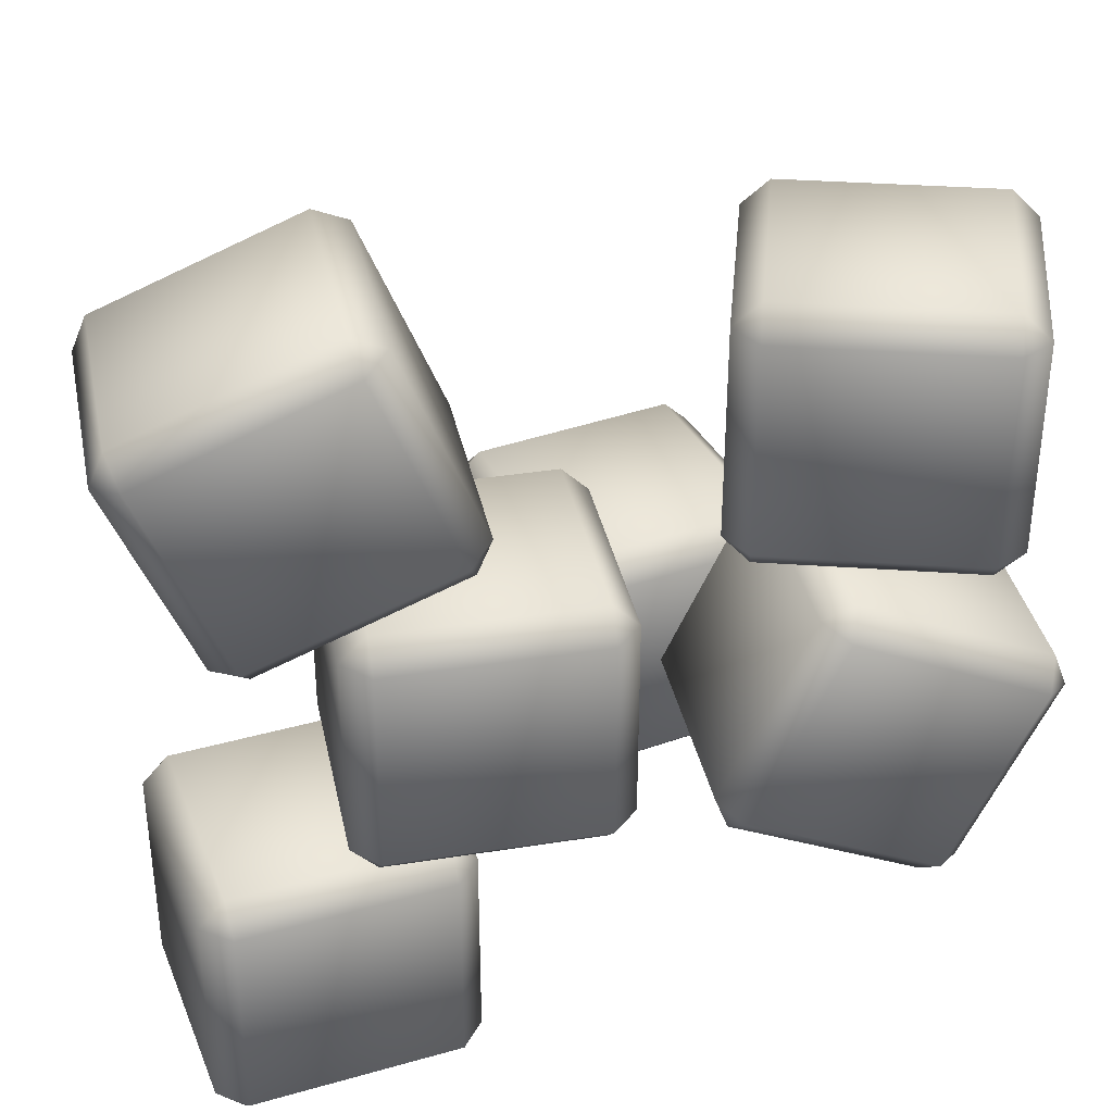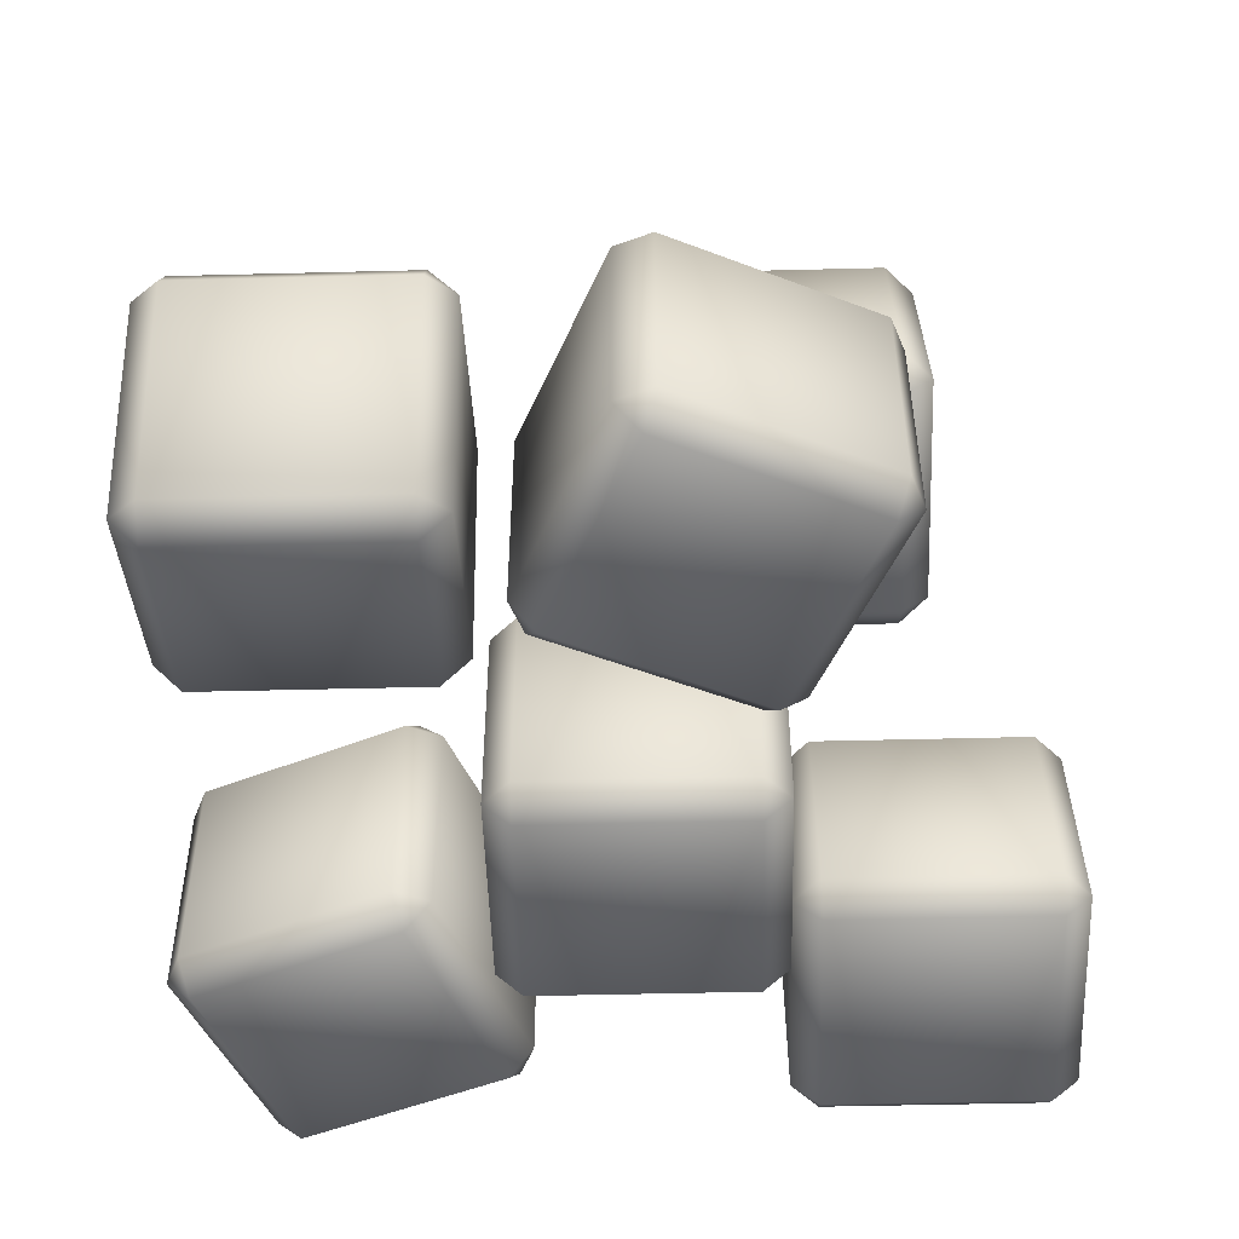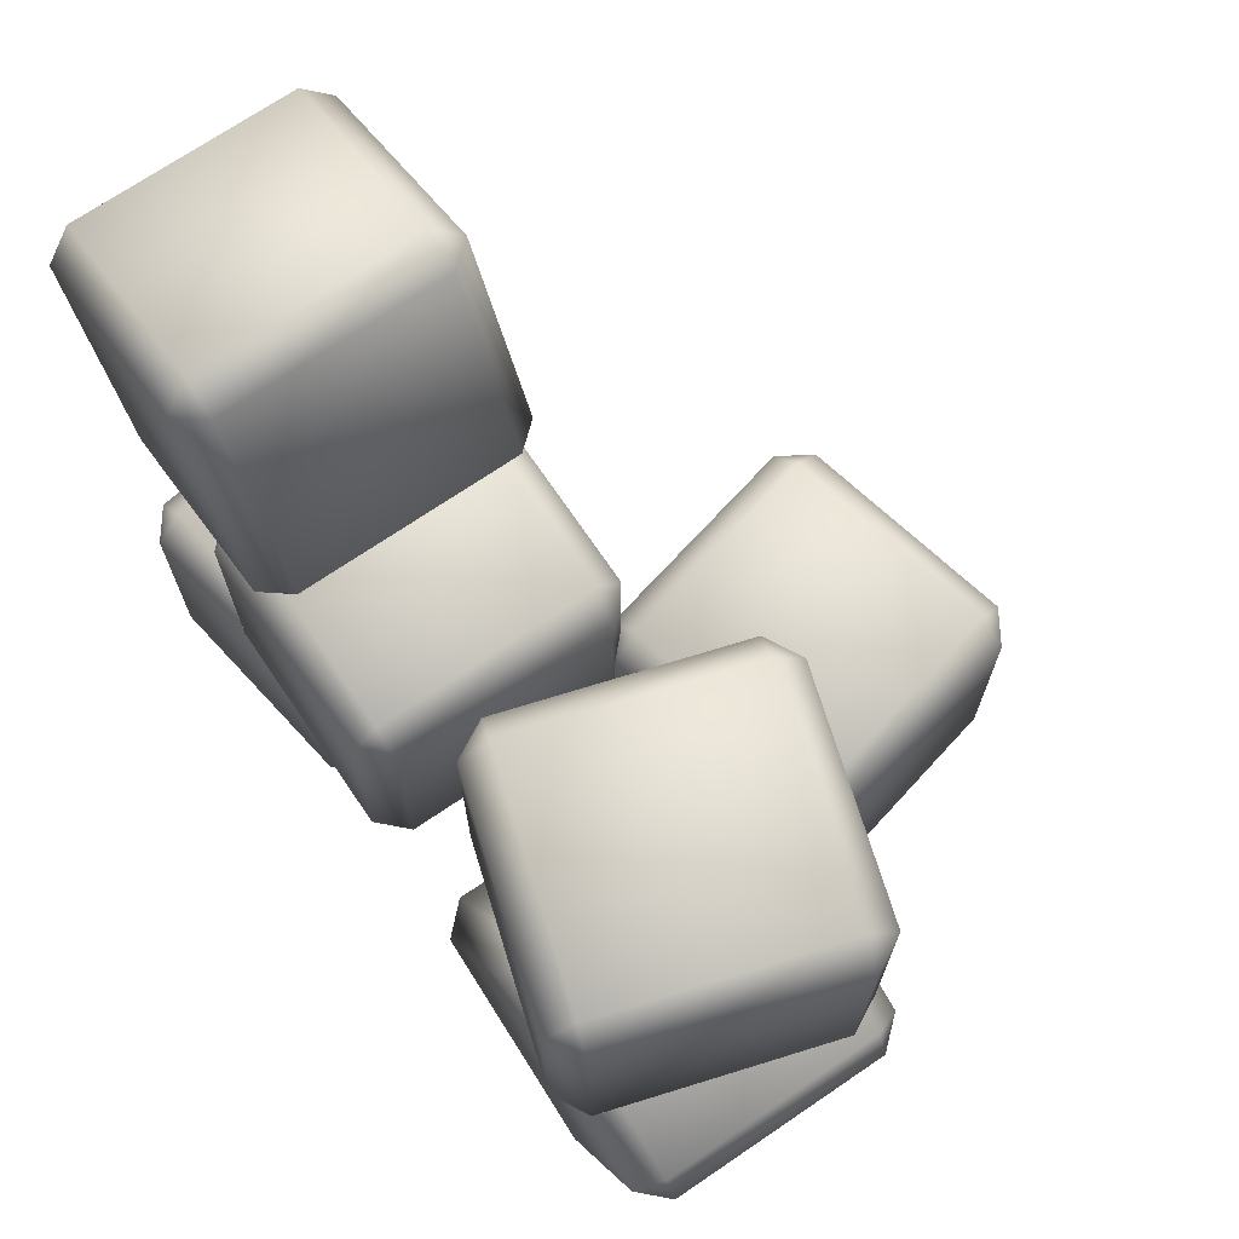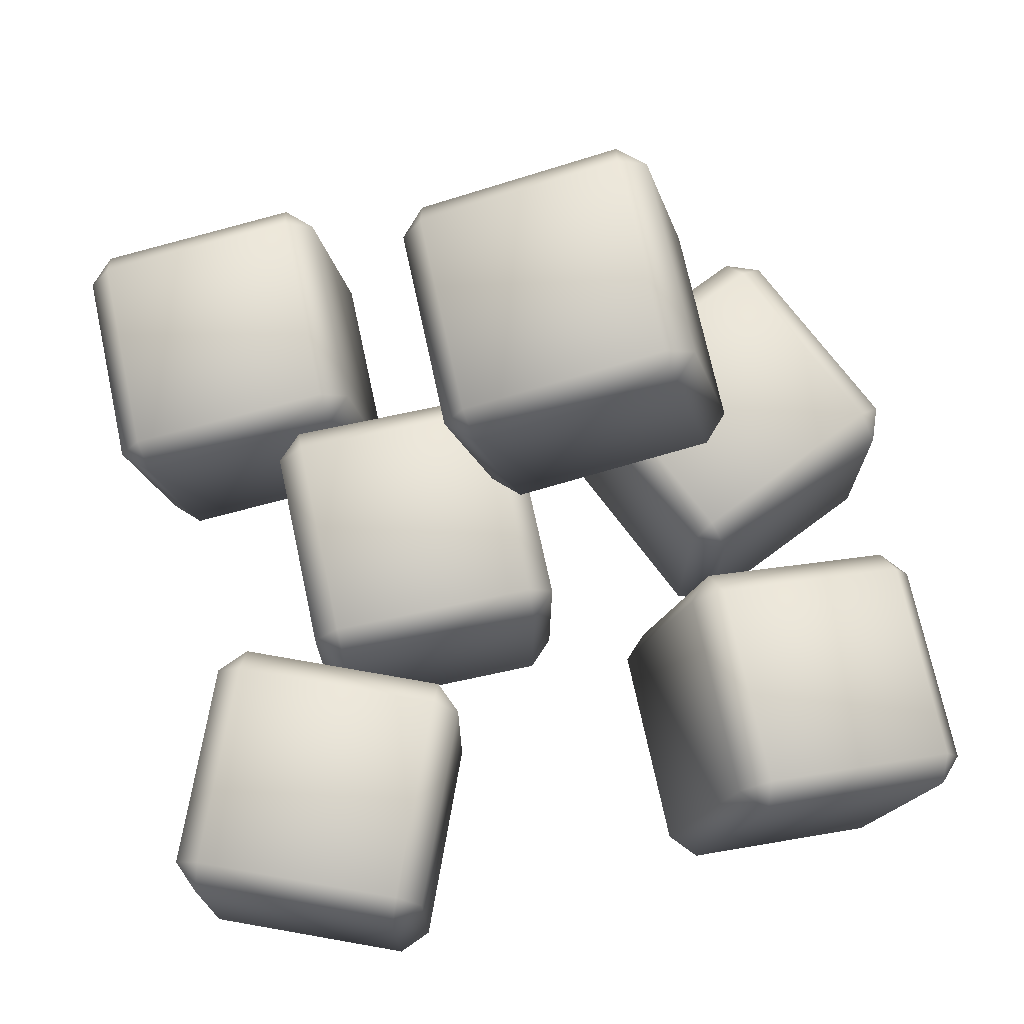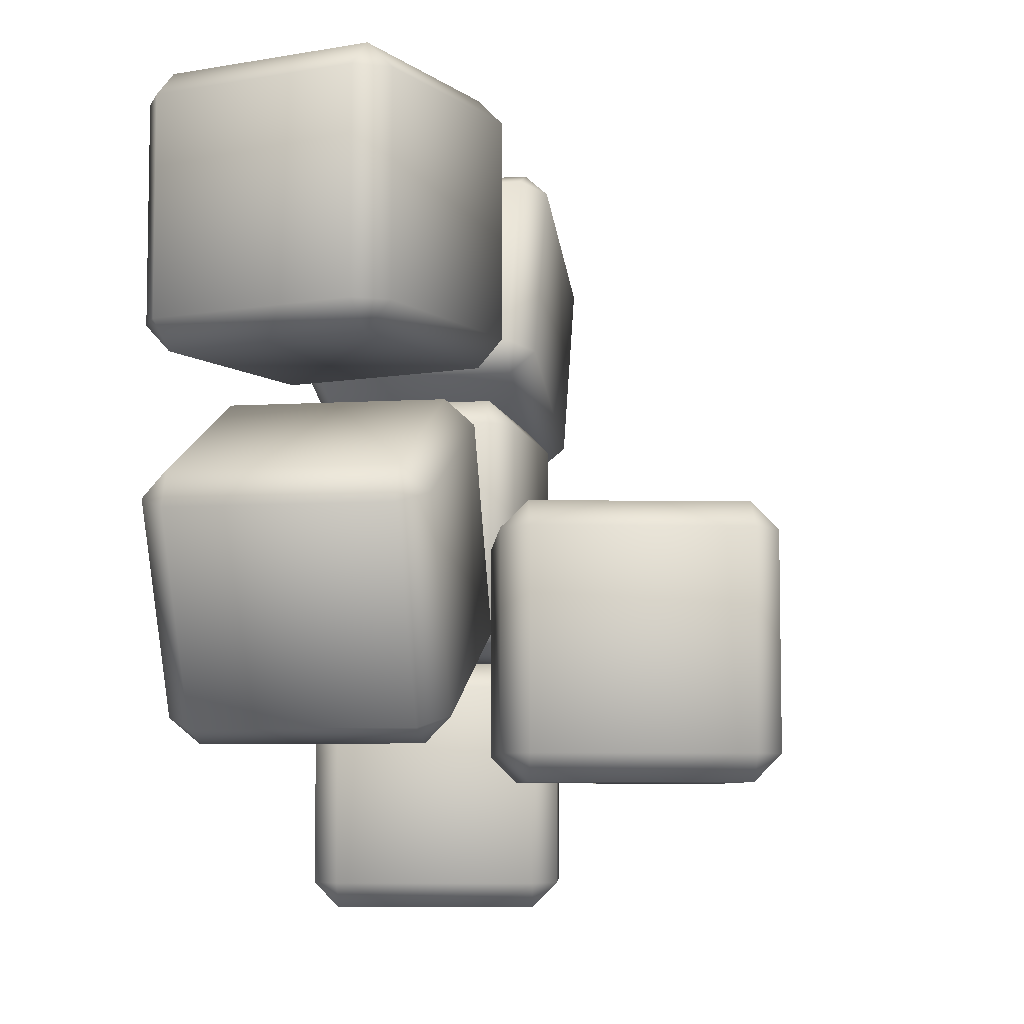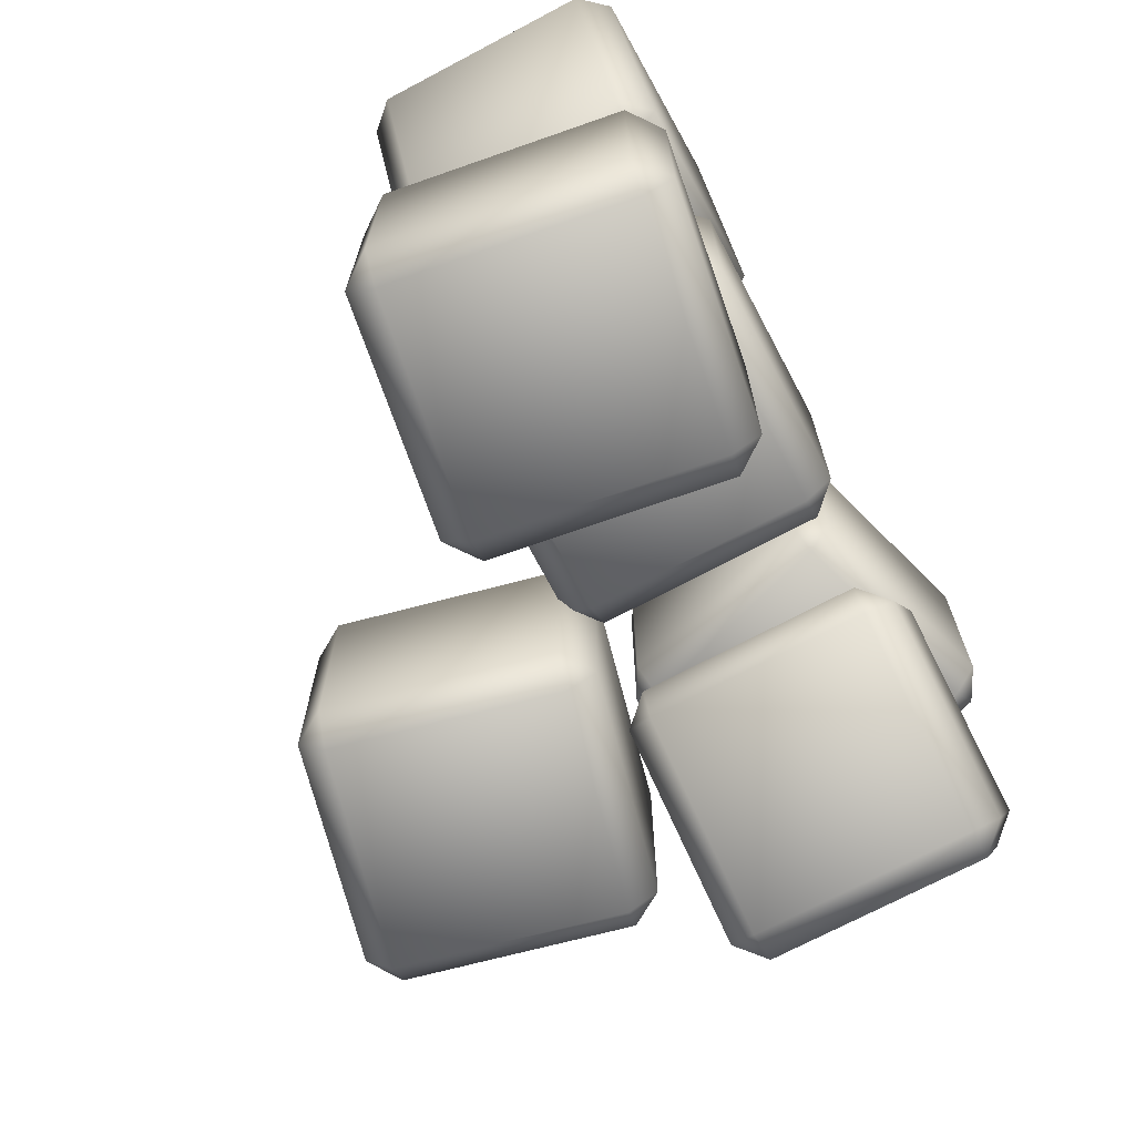
<metadata>
{"format":"obj","ext":"obj","renderer":"f3d","projection":"perspective","resolution":1024,"background":"white","views":[{"elev":36.1,"azim":-11.8,"up":"+Z"},{"elev":-49.6,"azim":91.6,"up":"+Y"},{"elev":71.2,"azim":55.8,"up":"+Z"},{"elev":72.2,"azim":-12.2,"up":"+Y"},{"elev":-6.7,"azim":100.4,"up":"+Z"},{"elev":-71.3,"azim":-62.1,"up":"+Z"}]}
</metadata>
<code>
o food_ingredient_steak_pieces_Cube.030
v 0.1097 0.02641 0.2586
v 0.1156 0.04553 0.2786
v 0.09647 0.0514 0.2586
v 0.1625 0.1985 0.2786
v 0.1684 0.2176 0.2586
v 0.1434 0.2044 0.2586
v 0.1097 0.02641 0.09857
v 0.09647 0.0514 0.09857
v 0.1156 0.04553 0.07857
v 0.1684 0.2176 0.09857
v 0.1625 0.1985 0.07857
v 0.1434 0.2044 0.09857
v 0.2627 -0.02054 0.2586
v 0.2877 -0.007285 0.2586
v 0.2686 -0.001417 0.2786
v 0.3214 0.1707 0.2586
v 0.3155 0.1515 0.2786
v 0.3346 0.1457 0.2586
v 0.2627 -0.02054 0.09857
v 0.2686 -0.001417 0.07857
v 0.2877 -0.007285 0.09857
v 0.3214 0.1707 0.09857
v 0.3346 0.1457 0.09857
v 0.3155 0.1515 0.07857
v -0.2887 -0.001466 0.2224
v -0.2963 0.01853 0.241
v -0.3073 0.01853 0.2149
v -0.2963 0.1785 0.241
v -0.2887 0.1985 0.2224
v -0.3073 0.1785 0.2149
v -0.2283 -0.001466 0.07429
v -0.2468 0.01853 0.06674
v -0.2208 0.01853 0.05577
v -0.2283 0.1985 0.07429
v -0.2208 0.1785 0.05577
v -0.2468 0.1785 0.06674
v -0.1406 -0.001466 0.2829
v -0.1221 0.01853 0.2904
v -0.1481 0.01853 0.3014
v -0.1406 0.1985 0.2829
v -0.1481 0.1785 0.3014
v -0.1221 0.1785 0.2904
v -0.08017 -0.001466 0.1347
v -0.07262 0.01853 0.1162
v -0.06165 0.01853 0.1422
v -0.08017 0.1985 0.1347
v -0.06165 0.1785 0.1422
v -0.07262 0.1785 0.1162
v -0.1445 -0.001466 0.05857
v -0.1445 0.01853 0.07857
v -0.1645 0.01853 0.05857
v -0.1445 0.1785 0.07857
v -0.1445 0.1985 0.05857
v -0.1645 0.1785 0.05857
v -0.1445 -0.001466 -0.1014
v -0.1645 0.01853 -0.1014
v -0.1445 0.01853 -0.1214
v -0.1445 0.1985 -0.1014
v -0.1445 0.1785 -0.1214
v -0.1645 0.1785 -0.1014
v 0.01554 -0.001466 0.05857
v 0.03554 0.01853 0.05857
v 0.01554 0.01853 0.07857
v 0.01554 0.1985 0.05857
v 0.01554 0.1785 0.07857
v 0.03554 0.1785 0.05857
v 0.01554 -0.001466 -0.1014
v 0.01554 0.01853 -0.1214
v 0.03554 0.01853 -0.1014
v 0.01554 0.1985 -0.1014
v 0.03554 0.1785 -0.1014
v 0.01554 0.1785 -0.1214
v -0.2486 -0.01233 -0.1414
v -0.2516 0.007441 -0.1214
v -0.2713 0.004442 -0.1414
v -0.2755 0.1656 -0.1214
v -0.2785 0.1854 -0.1414
v -0.2953 0.1626 -0.1414
v -0.2486 -0.01233 -0.3014
v -0.2713 0.004442 -0.3014
v -0.2516 0.007441 -0.3214
v -0.2785 0.1854 -0.3014
v -0.2755 0.1656 -0.3214
v -0.2953 0.1626 -0.3014
v -0.09036 0.01166 -0.1414
v -0.07359 0.03444 -0.1414
v -0.09336 0.03144 -0.1214
v -0.1204 0.2094 -0.1414
v -0.1174 0.1896 -0.1214
v -0.09758 0.1926 -0.1414
v -0.09036 0.01166 -0.3014
v -0.09336 0.03144 -0.3214
v -0.07359 0.03444 -0.3014
v -0.1204 0.2094 -0.3014
v -0.09758 0.1926 -0.3014
v -0.1174 0.1896 -0.3214
v 0.03064 0.1828 -0.04143
v 0.02605 0.2023 -0.02143
v 0.006583 0.1977 -0.04143
v -0.01068 0.358 -0.02143
v -0.01528 0.3775 -0.04143
v -0.03015 0.3534 -0.04143
v 0.03064 0.1828 -0.2014
v 0.006583 0.1977 -0.2014
v 0.02605 0.2023 -0.2214
v -0.01528 0.3775 -0.2014
v -0.01068 0.358 -0.2214
v -0.03015 0.3534 -0.2014
v 0.1864 0.2196 -0.04143
v 0.2012 0.2436 -0.04143
v 0.1818 0.239 -0.02143
v 0.1405 0.4142 -0.04143
v 0.145 0.3948 -0.02143
v 0.1645 0.3993 -0.04143
v 0.1864 0.2196 -0.2014
v 0.1818 0.239 -0.2214
v 0.2012 0.2436 -0.2014
v 0.1405 0.4142 -0.2014
v 0.1645 0.3993 -0.2014
v 0.145 0.3948 -0.2214
v 0.1761 -0.001466 0.0346
v 0.1844 0.01853 0.05279
v 0.1579 0.01853 0.04293
v 0.1844 0.1785 0.05279
v 0.1761 0.1985 0.0346
v 0.1579 0.1785 0.04293
v 0.1095 -0.001466 -0.1109
v 0.09132 0.01853 -0.1026
v 0.1012 0.01853 -0.1291
v 0.1095 0.1985 -0.1109
v 0.1012 0.1785 -0.1291
v 0.09132 0.1785 -0.1026
v 0.3216 -0.001466 -0.03197
v 0.3398 0.01853 -0.04029
v 0.3299 0.01853 -0.01378
v 0.3216 0.1985 -0.03197
v 0.3299 0.1785 -0.01378
v 0.3398 0.1785 -0.04029
v 0.255 -0.001466 -0.1775
v 0.2467 0.01853 -0.1956
v 0.2732 0.01853 -0.1858
v 0.255 0.1985 -0.1775
v 0.2732 0.1785 -0.1858
v 0.2467 0.1785 -0.1956
f 15 4 2
f 23 14 21
f 10 16 22
f 6 8 3
f 11 20 9
f 1 2 3
f 4 5 6
f 7 8 9
f 10 11 12
f 13 14 15
f 16 17 18
f 19 20 21
f 22 23 24
f 1 8 7
f 2 6 3
f 10 6 5
f 9 12 11
f 7 20 19
f 22 11 10
f 21 24 23
f 19 14 13
f 16 23 22
f 17 14 18
f 1 15 2
f 16 4 17
f 19 1 7
f 41 26 39
f 47 38 45
f 46 29 40
f 30 32 27
f 35 44 33
f 25 26 27
f 28 29 30
f 31 32 33
f 34 35 36
f 37 38 39
f 40 41 42
f 43 44 45
f 46 47 48
f 31 27 32
f 28 27 26
f 34 30 29
f 33 36 35
f 43 33 44
f 46 35 34
f 45 48 47
f 43 38 37
f 46 42 47
f 39 42 41
f 37 26 25
f 40 28 41
f 43 25 31
f 63 52 50
f 71 62 69
f 58 64 70
f 54 56 51
f 59 68 57
f 49 50 51
f 52 53 54
f 55 56 57
f 58 59 60
f 61 62 63
f 64 65 66
f 67 68 69
f 70 71 72
f 49 56 55
f 50 54 51
f 58 54 53
f 57 60 59
f 55 68 67
f 70 59 58
f 69 72 71
f 67 62 61
f 64 71 70
f 63 66 65
f 49 63 50
f 53 65 64
f 67 49 55
f 87 76 74
f 95 86 93
f 82 88 94
f 78 80 75
f 83 92 81
f 73 74 75
f 76 77 78
f 79 80 81
f 82 83 84
f 85 86 87
f 88 89 90
f 91 92 93
f 94 95 96
f 73 80 79
f 76 75 74
f 82 78 77
f 83 80 84
f 79 92 91
f 94 83 82
f 95 92 96
f 91 86 85
f 88 95 94
f 87 90 89
f 73 87 74
f 88 76 89
f 91 73 79
f 113 98 111
f 119 110 117
f 106 112 118
f 102 104 99
f 105 120 116
f 97 98 99
f 100 101 102
f 103 104 105
f 106 107 108
f 109 110 111
f 112 113 114
f 115 116 117
f 118 119 120
f 97 104 103
f 100 99 98
f 106 102 101
f 107 104 108
f 115 105 116
f 106 120 107
f 119 116 120
f 115 110 109
f 112 119 118
f 113 110 114
f 109 98 97
f 101 113 112
f 115 97 103
f 137 122 135
f 143 134 141
f 142 125 136
f 126 128 123
f 131 140 129
f 121 122 123
f 124 125 126
f 127 128 129
f 130 131 132
f 133 134 135
f 136 137 138
f 139 140 141
f 142 143 144
f 121 128 127
f 124 123 122
f 125 132 126
f 129 132 131
f 127 140 139
f 130 144 131
f 141 144 143
f 139 134 133
f 142 138 143
f 135 138 137
f 121 135 122
f 125 137 136
f 139 121 127
f 15 17 4
f 23 18 14
f 10 5 16
f 6 12 8
f 11 24 20
f 1 3 8
f 2 4 6
f 10 12 6
f 9 8 12
f 7 9 20
f 22 24 11
f 21 20 24
f 19 21 14
f 16 18 23
f 17 15 14
f 1 13 15
f 16 5 4
f 19 13 1
f 41 28 26
f 47 42 38
f 46 34 29
f 30 36 32
f 35 48 44
f 31 25 27
f 28 30 27
f 34 36 30
f 33 32 36
f 43 31 33
f 46 48 35
f 45 44 48
f 43 45 38
f 46 40 42
f 39 38 42
f 37 39 26
f 40 29 28
f 43 37 25
f 63 65 52
f 71 66 62
f 58 53 64
f 54 60 56
f 59 72 68
f 49 51 56
f 50 52 54
f 58 60 54
f 57 56 60
f 55 57 68
f 70 72 59
f 69 68 72
f 67 69 62
f 64 66 71
f 63 62 66
f 49 61 63
f 53 52 65
f 67 61 49
f 87 89 76
f 95 90 86
f 82 77 88
f 78 84 80
f 83 96 92
f 73 75 80
f 76 78 75
f 82 84 78
f 83 81 80
f 79 81 92
f 94 96 83
f 95 93 92
f 91 93 86
f 88 90 95
f 87 86 90
f 73 85 87
f 88 77 76
f 91 85 73
f 113 100 98
f 119 114 110
f 106 101 112
f 102 108 104
f 105 107 120
f 97 99 104
f 100 102 99
f 106 108 102
f 107 105 104
f 115 103 105
f 106 118 120
f 119 117 116
f 115 117 110
f 112 114 119
f 113 111 110
f 109 111 98
f 101 100 113
f 115 109 97
f 137 124 122
f 143 138 134
f 142 130 125
f 126 132 128
f 131 144 140
f 121 123 128
f 124 126 123
f 125 130 132
f 129 128 132
f 127 129 140
f 130 142 144
f 141 140 144
f 139 141 134
f 142 136 138
f 135 134 138
f 121 133 135
f 125 124 137
f 139 133 121

</code>
